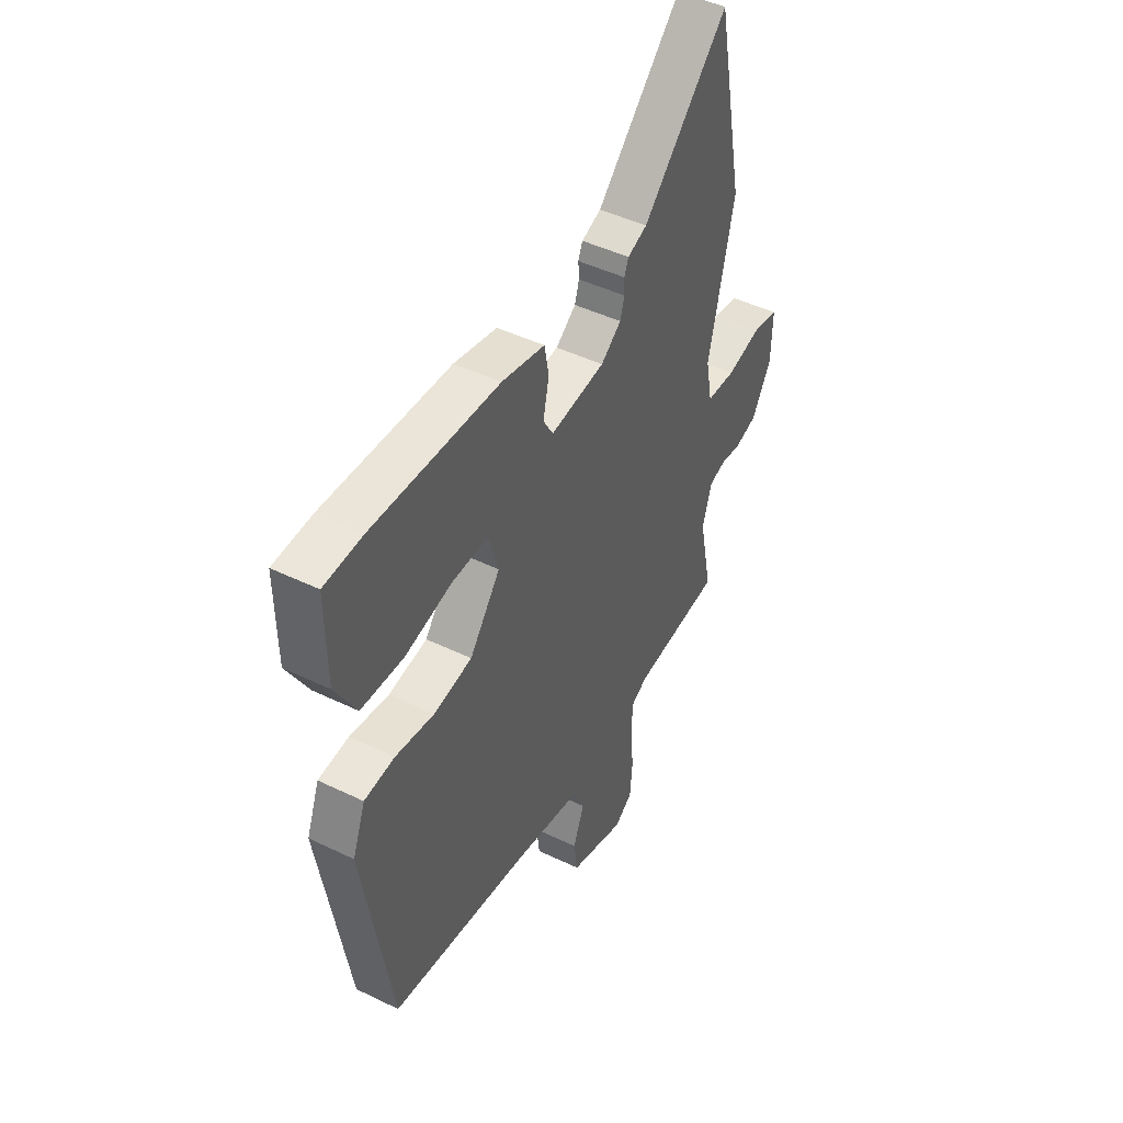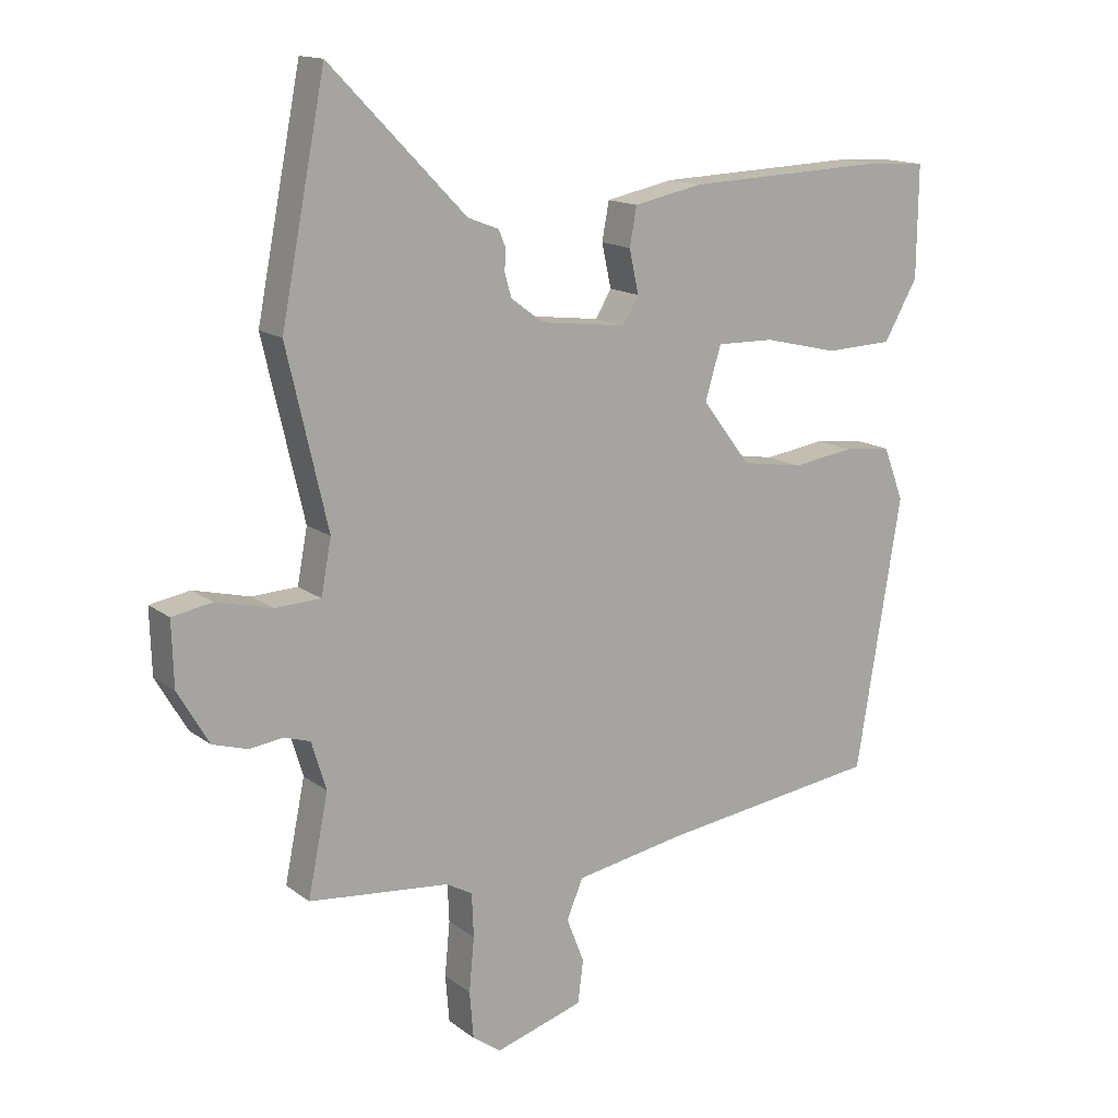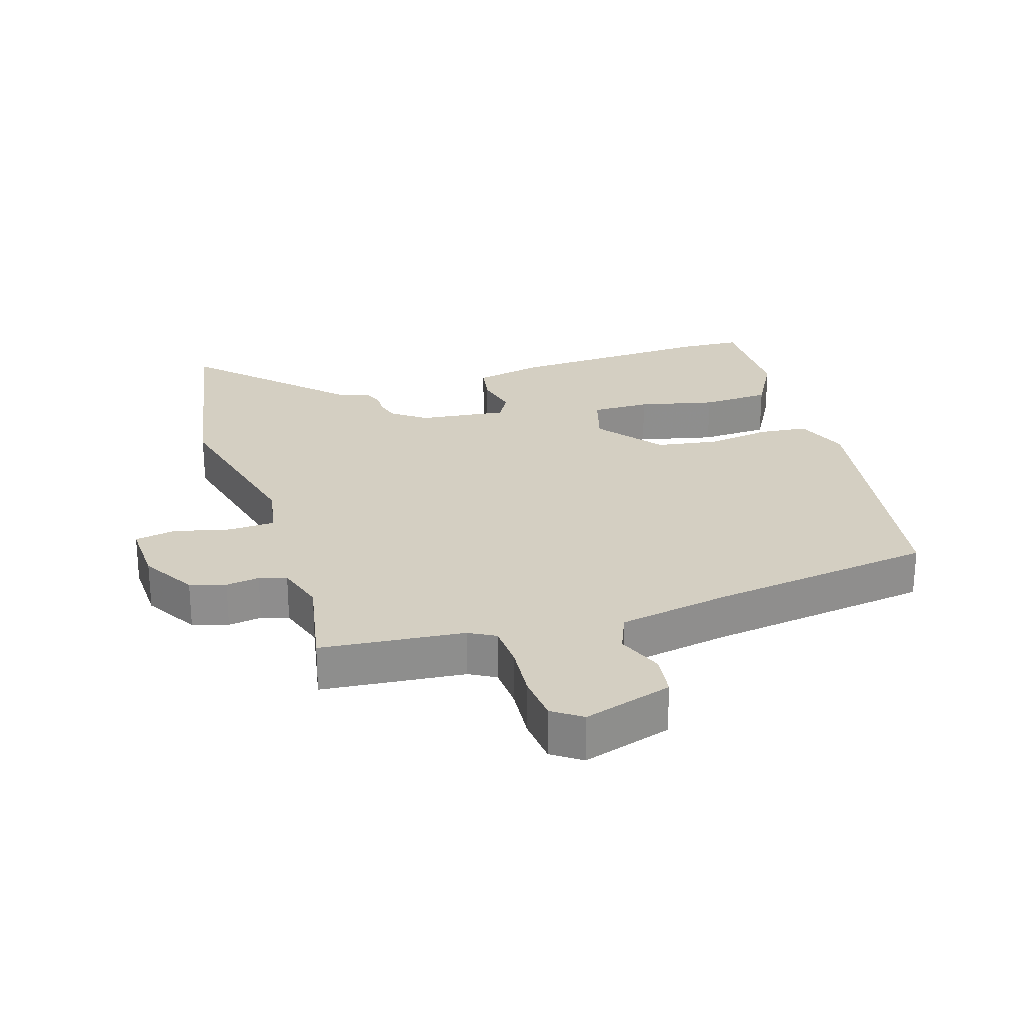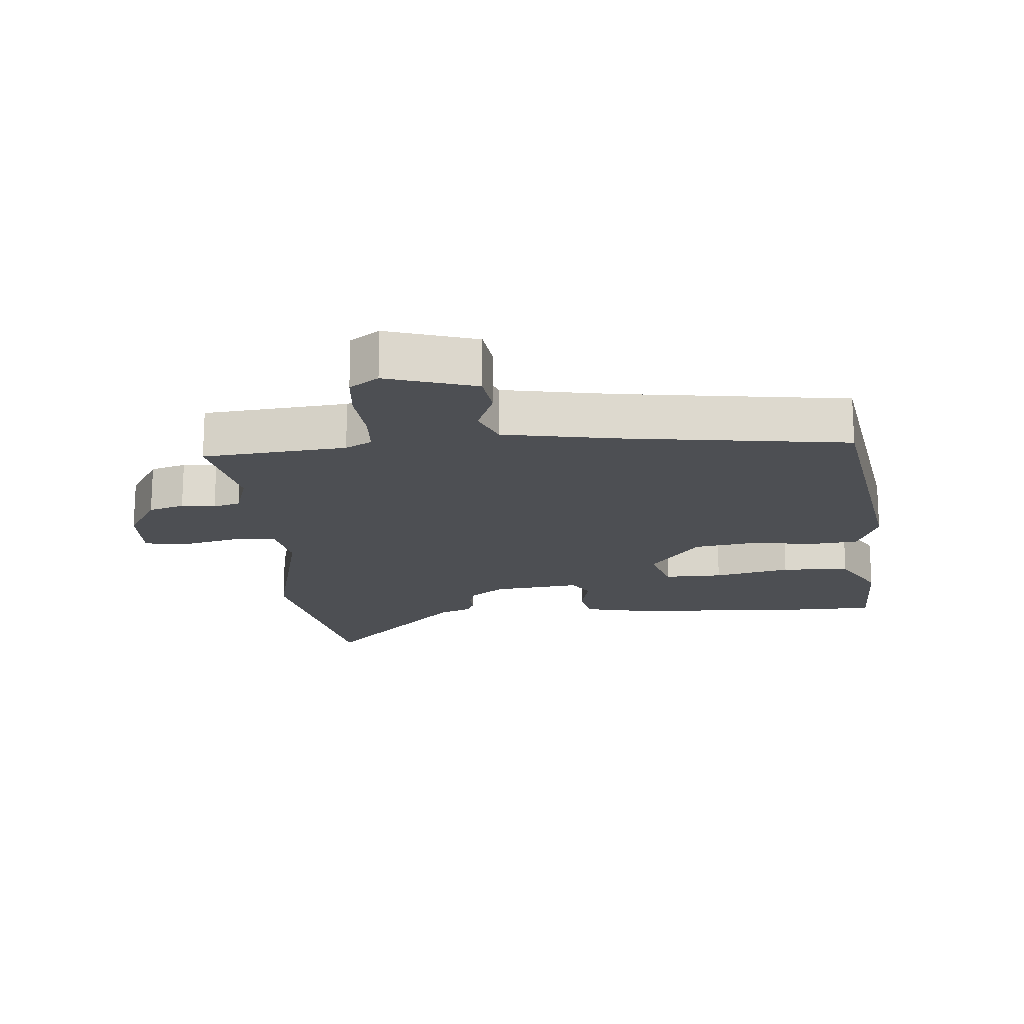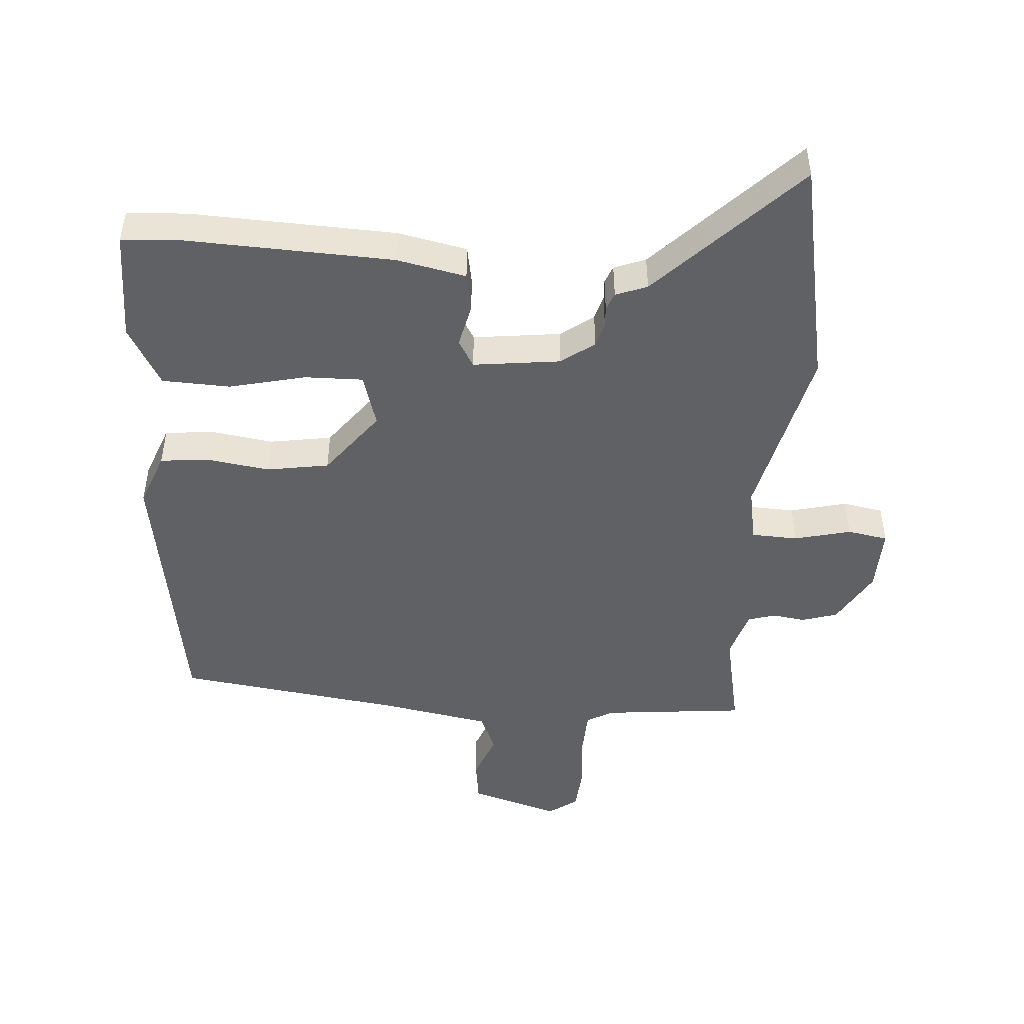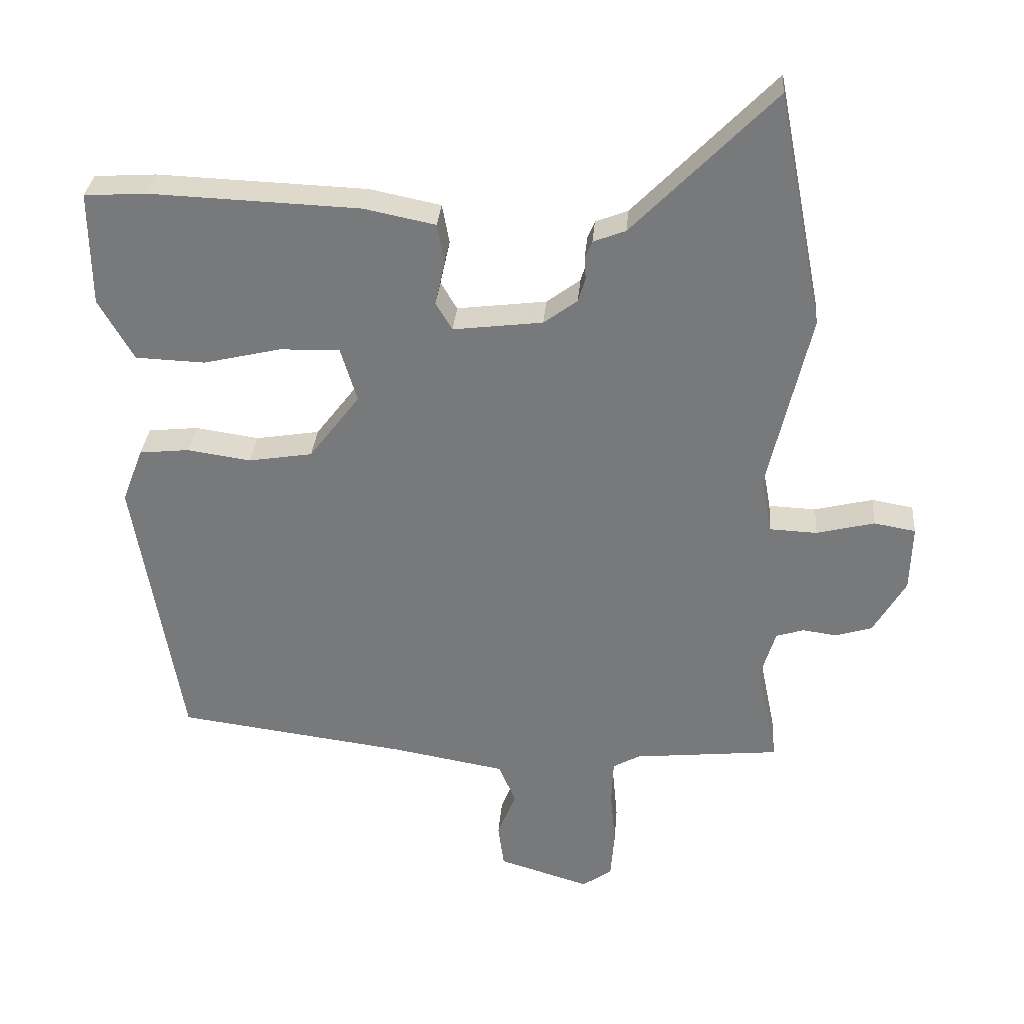
<metadata>
{"format":"obj","ext":"obj","renderer":"f3d","projection":"perspective","resolution":1024,"background":"white","views":[{"elev":45.8,"azim":-60.9,"up":"+Z"},{"elev":14.7,"azim":147.1,"up":"+Z"},{"elev":25.4,"azim":162.1,"up":"+Y"},{"elev":-17.6,"azim":-175.6,"up":"+Y"},{"elev":-47.7,"azim":-4.3,"up":"+Y"},{"elev":31.7,"azim":4.7,"up":"+Z"}]}
</metadata>
<code>
v -0.549 0.07 0.497
v -0.455 0.07 0.503
v -0.136 0.07 0.491
v -0.028 0.07 0.469
v -0.017 0.07 0.409
v -0.032 0.07 0.341
v -0.007 0.07 0.299
v 0.129 0.07 0.316
v 0.18 0.07 0.354
v 0.191 0.07 0.391
v 0.189 0.07 0.424
v 0.2 0.07 0.451
v 0.249 0.07 0.47
v 0.463 0.07 0.689
v 0.533 0.07 0.332
v 0.469 0.07 0.056
v 0.485 0.07 -0.029
v 0.557 0.07 -0.032
v 0.645 0.07 -0.01
v 0.708 0.07 -0.021
v 0.705 0.07 -0.122
v 0.656 0.07 -0.206
v 0.601 0.07 -0.223
v 0.549 0.07 -0.216
v 0.507 0.07 -0.229
v 0.484 0.07 -0.305
v 0.516 0.07 -0.462
v 0.294 0.07 -0.485
v 0.253 0.07 -0.508
v 0.25 0.07 -0.577
v 0.258 0.07 -0.662
v 0.252 0.07 -0.736
v 0.207 0.07 -0.768
v 0.068 0.07 -0.726
v 0.059 0.07 -0.659
v 0.087 0.07 -0.587
v 0.061 0.07 -0.526
v -0.111 0.07 -0.496
v -0.462 0.07 -0.45
v -0.533 0.07 -0.022
v -0.501 0.07 0.062
v -0.425 0.07 0.07
v -0.328 0.07 0.056
v -0.231 0.07 0.072
v -0.154 0.07 0.173
v -0.179 0.07 0.256
v -0.27 0.07 0.254
v -0.388 0.07 0.226
v -0.494 0.07 0.23
v -0.547 0.07 0.323
v -0.549 0 0.497
v -0.455 0 0.503
v -0.136 0 0.491
v -0.028 0 0.469
v -0.017 0 0.409
v -0.032 0 0.341
v -0.007 0 0.299
v 0.129 0 0.316
v 0.18 0 0.354
v 0.191 0 0.391
v 0.189 0 0.424
v 0.2 0 0.451
v 0.249 0 0.47
v 0.463 0 0.689
v 0.533 0 0.332
v 0.469 0 0.056
v 0.485 0 -0.029
v 0.557 0 -0.032
v 0.645 0 -0.01
v 0.708 0 -0.021
v 0.705 0 -0.122
v 0.656 0 -0.206
v 0.601 0 -0.223
v 0.549 0 -0.216
v 0.507 0 -0.229
v 0.484 0 -0.305
v 0.516 0 -0.462
v 0.294 0 -0.485
v 0.253 0 -0.508
v 0.25 0 -0.577
v 0.258 0 -0.662
v 0.252 0 -0.736
v 0.207 0 -0.768
v 0.068 0 -0.726
v 0.059 0 -0.659
v 0.087 0 -0.587
v 0.061 0 -0.526
v -0.111 0 -0.496
v -0.462 0 -0.45
v -0.533 0 -0.022
v -0.501 0 0.062
v -0.425 0 0.07
v -0.328 0 0.056
v -0.231 0 0.072
v -0.154 0 0.173
v -0.179 0 0.256
v -0.27 0 0.254
v -0.388 0 0.226
v -0.494 0 0.23
v -0.547 0 0.323
f 47 48 49 50
f 46 47 50 1
f 40 41 42 43
f 38 39 40 43
f 37 38 43 44
f 33 34 35 36
f 33 36 37
f 30 31 32 33
f 29 30 33 37
f 28 29 37 44
f 26 27 28 44
f 21 22 23 24
f 21 24 25
f 18 19 20 21
f 17 18 21 25
f 16 17 25 26
f 13 14 15 16
f 10 11 12 13
f 9 10 13 16
f 8 9 16 26
f 3 4 5 6
f 3 6 7
f 46 1 2 3
f 45 46 3 7
f 26 44 45
f 7 8 26 45
f 100 99 98 97
f 51 100 97 96
f 93 92 91 90
f 93 90 89 88
f 94 93 88 87
f 86 85 84 83
f 87 86 83
f 83 82 81 80
f 87 83 80 79
f 94 87 79 78
f 94 78 77 76
f 74 73 72 71
f 75 74 71
f 71 70 69 68
f 75 71 68 67
f 76 75 67 66
f 66 65 64 63
f 63 62 61 60
f 66 63 60 59
f 76 66 59 58
f 56 55 54 53
f 57 56 53
f 53 52 51 96
f 57 53 96 95
f 95 94 76
f 95 76 58 57
f 1 51 52 2
f 2 52 53 3
f 3 53 54 4
f 4 54 55 5
f 5 55 56 6
f 6 56 57 7
f 7 57 58 8
f 8 58 59 9
f 9 59 60 10
f 10 60 61 11
f 11 61 62 12
f 12 62 63 13
f 13 63 64 14
f 14 64 65 15
f 15 65 66 16
f 16 66 67 17
f 17 67 68 18
f 18 68 69 19
f 19 69 70 20
f 20 70 71 21
f 21 71 72 22
f 22 72 73 23
f 23 73 74 24
f 24 74 75 25
f 25 75 76 26
f 26 76 77 27
f 27 77 78 28
f 28 78 79 29
f 29 79 80 30
f 30 80 81 31
f 31 81 82 32
f 32 82 83 33
f 33 83 84 34
f 34 84 85 35
f 35 85 86 36
f 36 86 87 37
f 37 87 88 38
f 38 88 89 39
f 39 89 90 40
f 40 90 91 41
f 41 91 92 42
f 42 92 93 43
f 43 93 94 44
f 44 94 95 45
f 45 95 96 46
f 46 96 97 47
f 47 97 98 48
f 48 98 99 49
f 49 99 100 50
f 50 100 51 1

</code>
